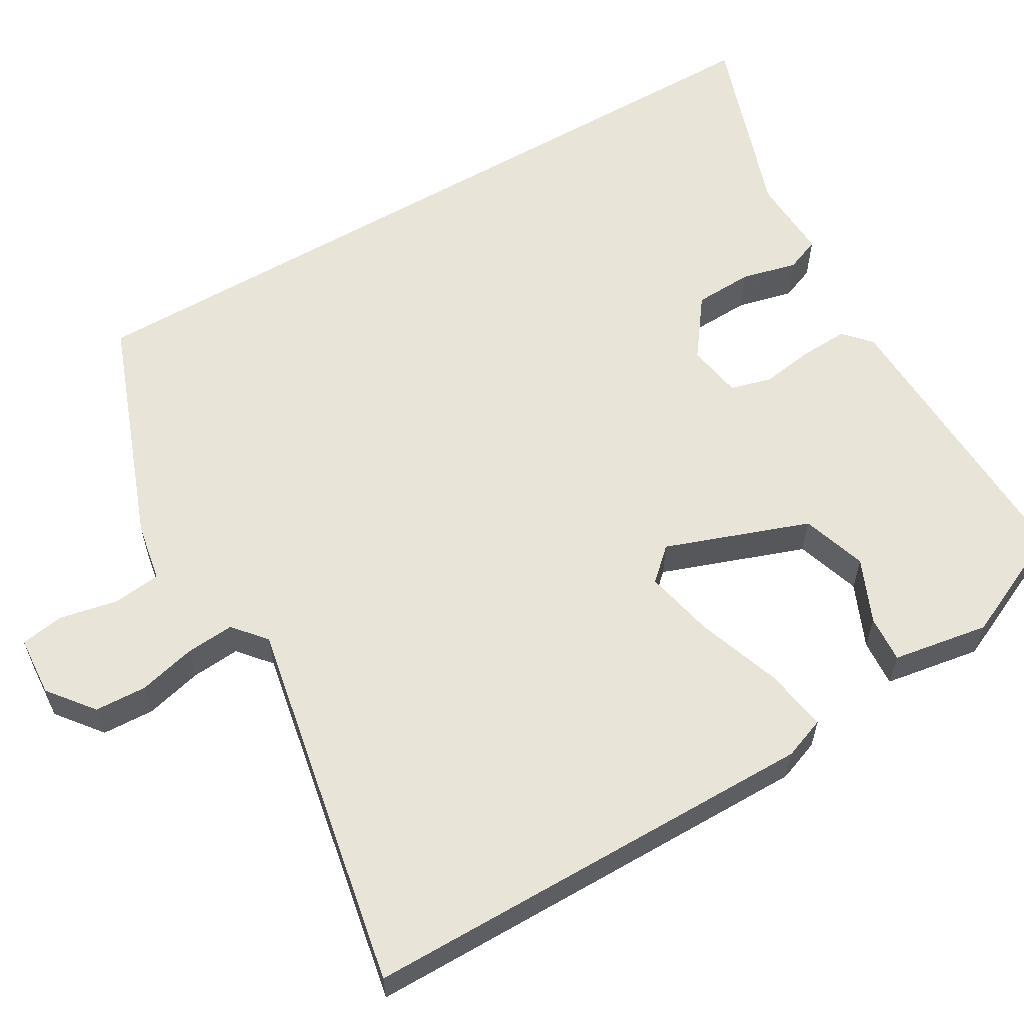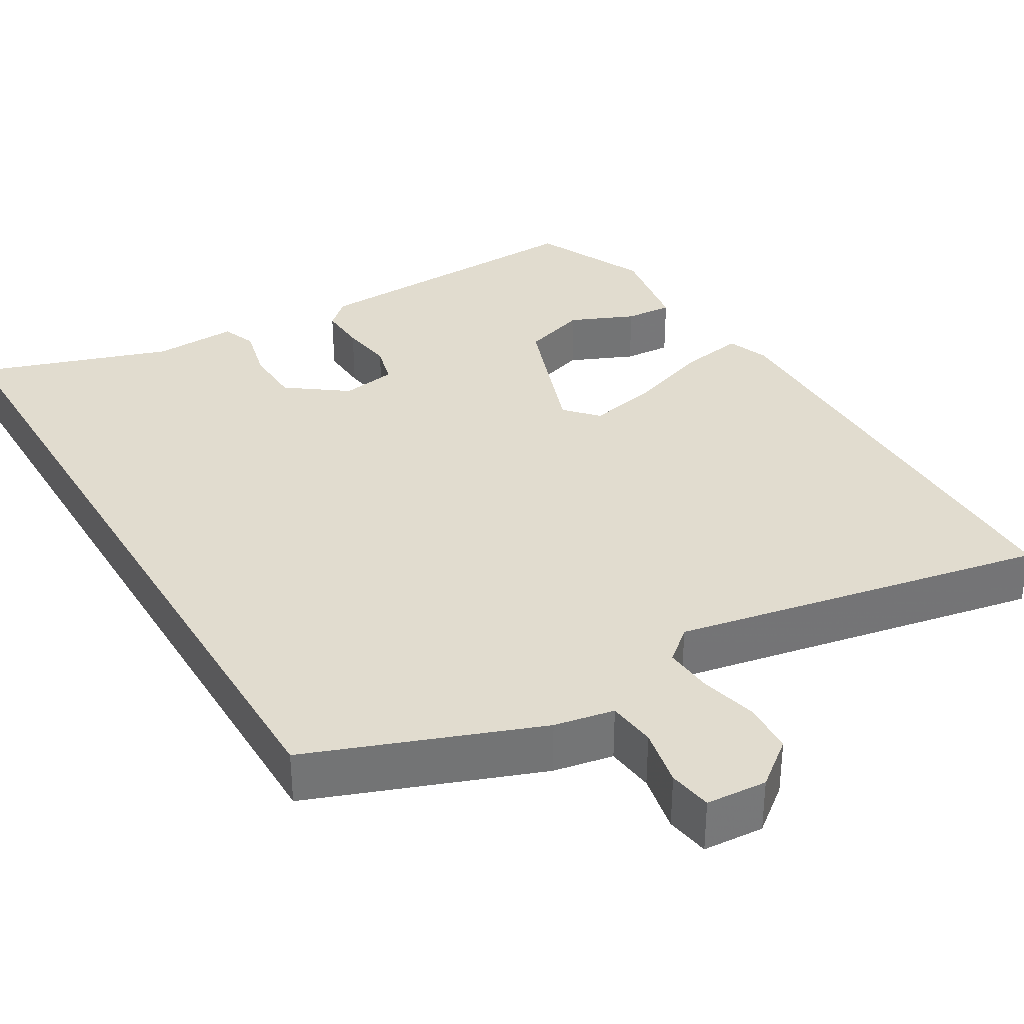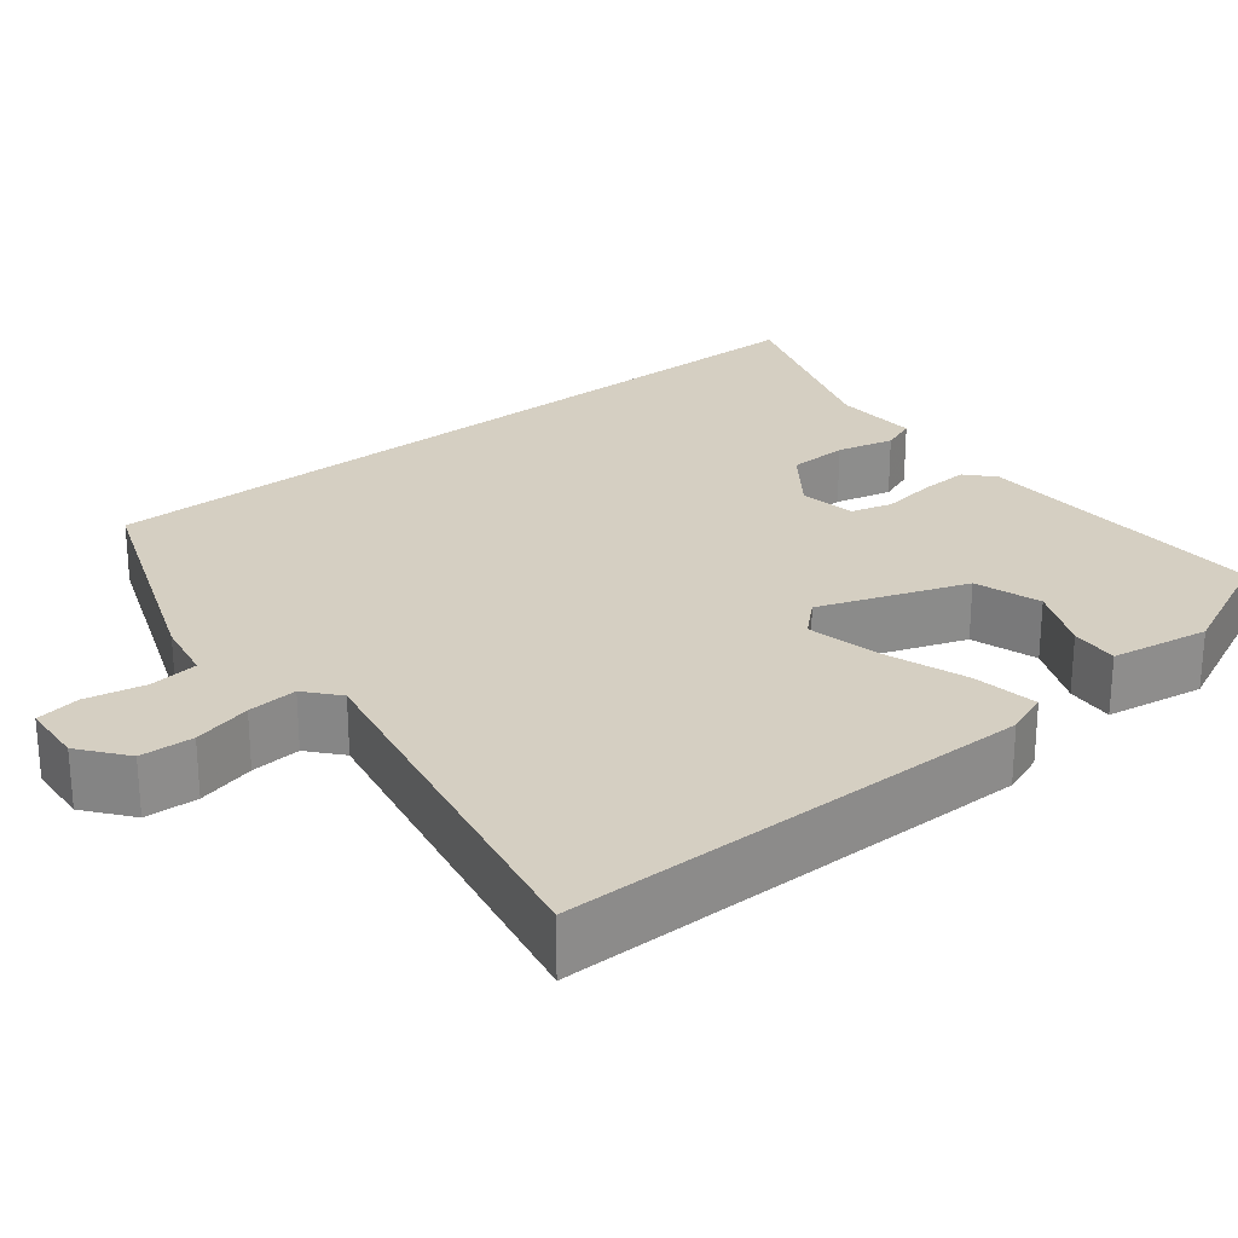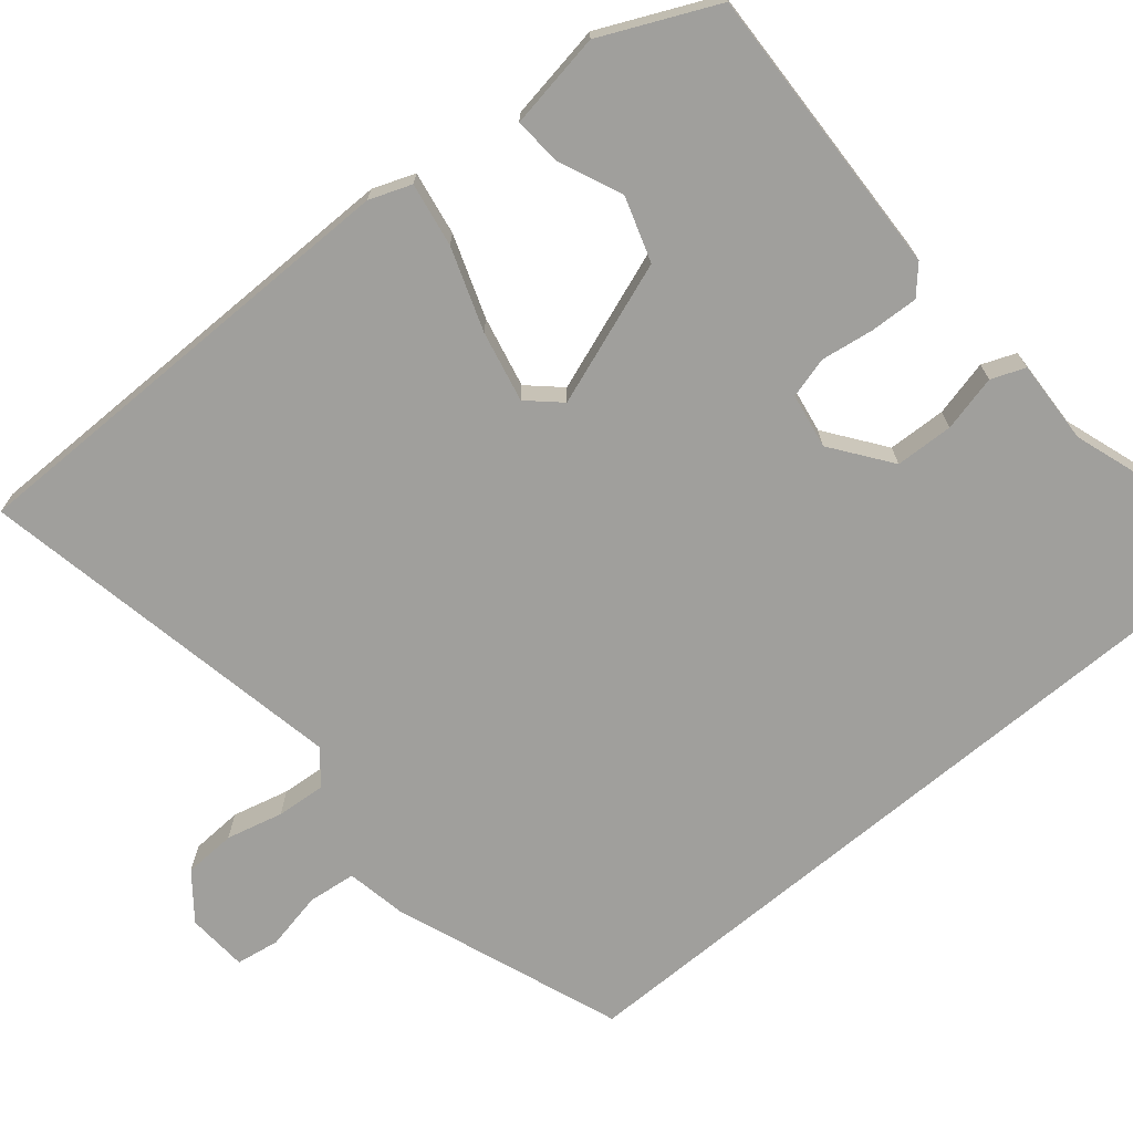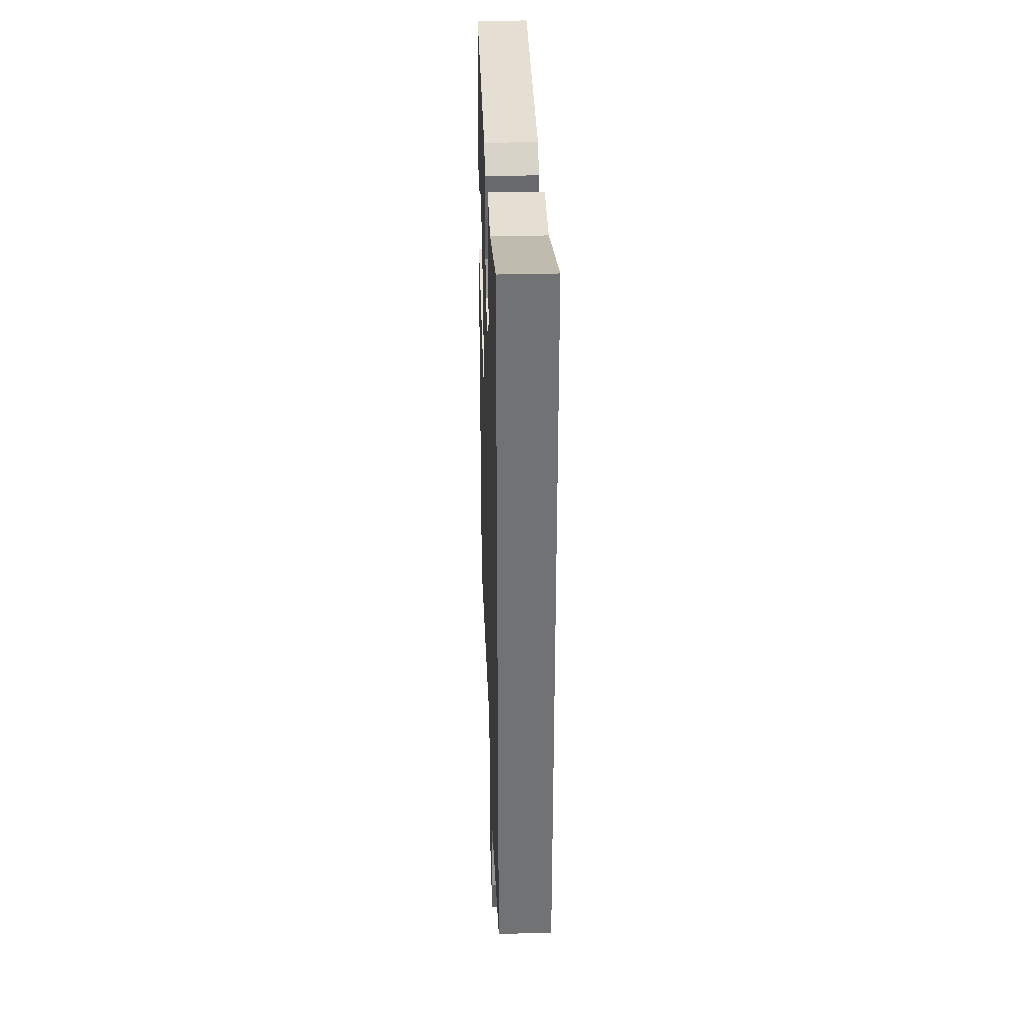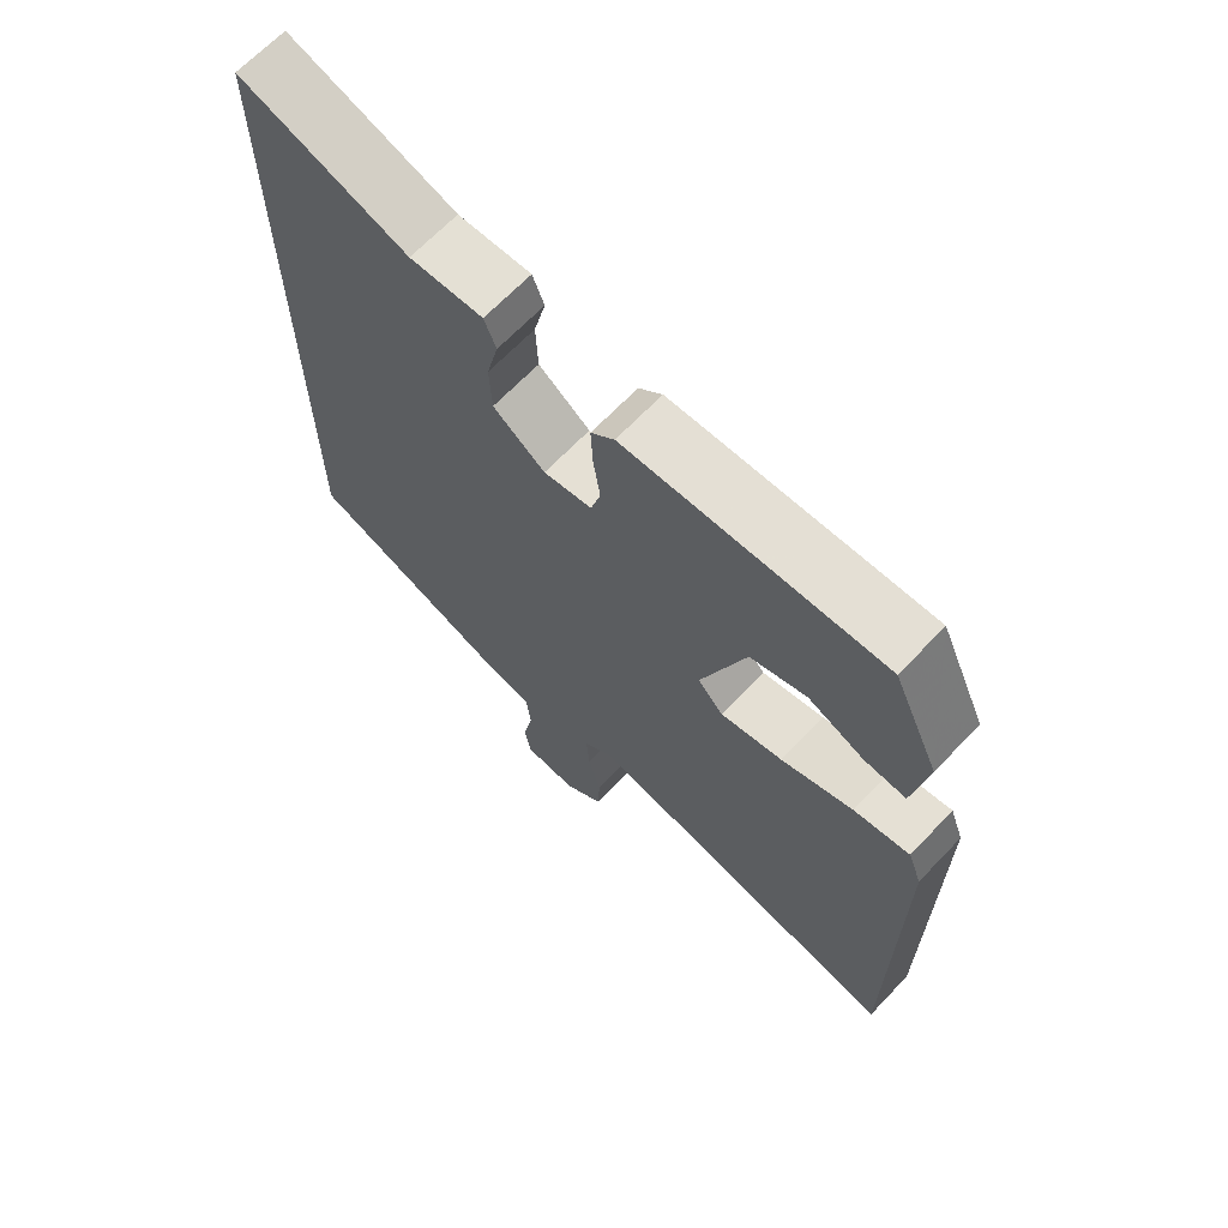
<metadata>
{"format":"obj","ext":"obj","renderer":"f3d","projection":"perspective","resolution":1024,"background":"white","views":[{"elev":60.0,"azim":-120.2,"up":"+Y"},{"elev":34.4,"azim":149.4,"up":"+Y"},{"elev":25.9,"azim":-128.5,"up":"+Y"},{"elev":-71.2,"azim":-50.1,"up":"+Y"},{"elev":34.7,"azim":88.0,"up":"+Z"},{"elev":67.1,"azim":-136.3,"up":"+Z"}]}
</metadata>
<code>
v 0.5 0.07 0.565
v 0.5 0.07 -0.432
v 0.211 0.07 -0.54
v 0.135 0.07 -0.554
v 0.128 0.07 -0.615
v 0.143 0.07 -0.689
v 0.134 0.07 -0.744
v 0.057 0.07 -0.749
v 0 0.07 -0.704
v -0.003 0.07 -0.638
v 0.015 0.07 -0.566
v 0.02 0.07 -0.504
v -0.021 0.07 -0.469
v -0.494 0.07 -0.559
v -0.495 0.07 0.025
v -0.475 0.07 0.078
v -0.394 0.07 0.064
v -0.29 0.07 0.027
v -0.2 0.07 0.007
v -0.163 0.07 0.047
v -0.228 0.07 0.229
v -0.31 0.07 0.256
v -0.391 0.07 0.221
v -0.451 0.07 0.217
v -0.471 0.07 0.339
v -0.404 0.07 0.484
v -0.032 0.07 0.469
v 0.002 0.07 0.438
v -0.001 0.07 0.377
v -0.011 0.07 0.31
v 0.003 0.07 0.258
v 0.073 0.07 0.246
v 0.148 0.07 0.301
v 0.151 0.07 0.375
v 0.134 0.07 0.446
v 0.151 0.07 0.489
v 0.257 0.07 0.484
v 0.5 0 0.565
v 0.5 0 -0.432
v 0.211 0 -0.54
v 0.135 0 -0.554
v 0.128 0 -0.615
v 0.143 0 -0.689
v 0.134 0 -0.744
v 0.057 0 -0.749
v 0 0 -0.704
v -0.003 0 -0.638
v 0.015 0 -0.566
v 0.02 0 -0.504
v -0.021 0 -0.469
v -0.494 0 -0.559
v -0.495 0 0.025
v -0.475 0 0.078
v -0.394 0 0.064
v -0.29 0 0.027
v -0.2 0 0.007
v -0.163 0 0.047
v -0.228 0 0.229
v -0.31 0 0.256
v -0.391 0 0.221
v -0.451 0 0.217
v -0.471 0 0.339
v -0.404 0 0.484
v -0.032 0 0.469
v 0.002 0 0.438
v -0.001 0 0.377
v -0.011 0 0.31
v 0.003 0 0.258
v 0.073 0 0.246
v 0.148 0 0.301
v 0.151 0 0.375
v 0.134 0 0.446
v 0.151 0 0.489
v 0.257 0 0.484
f 34 35 36 37
f 2 3 4
f 1 2 4
f 37 1 4
f 34 37 4
f 33 34 4
f 32 33 4 5
f 31 32 5
f 30 31 5
f 28 29 30
f 27 28 30
f 26 27 30
f 25 26 30
f 22 23 24 25
f 21 22 25 30
f 20 21 30 5
f 16 17 18
f 15 16 18
f 14 15 18
f 13 14 18
f 12 13 18 19
f 9 10 11
f 8 9 11
f 7 8 11
f 6 7 11
f 5 6 11
f 5 11 12
f 5 12 19 20
f 74 73 72 71
f 41 40 39
f 41 39 38
f 41 38 74
f 41 74 71
f 41 71 70
f 42 41 70 69
f 42 69 68
f 42 68 67
f 67 66 65
f 67 65 64
f 67 64 63
f 67 63 62
f 62 61 60 59
f 67 62 59 58
f 42 67 58 57
f 55 54 53
f 55 53 52
f 55 52 51
f 55 51 50
f 56 55 50 49
f 48 47 46
f 48 46 45
f 48 45 44
f 48 44 43
f 48 43 42
f 49 48 42
f 57 56 49 42
f 1 38 39 2
f 2 39 40 3
f 3 40 41 4
f 4 41 42 5
f 5 42 43 6
f 6 43 44 7
f 7 44 45 8
f 8 45 46 9
f 9 46 47 10
f 10 47 48 11
f 11 48 49 12
f 12 49 50 13
f 13 50 51 14
f 14 51 52 15
f 15 52 53 16
f 16 53 54 17
f 17 54 55 18
f 18 55 56 19
f 19 56 57 20
f 20 57 58 21
f 21 58 59 22
f 22 59 60 23
f 23 60 61 24
f 24 61 62 25
f 25 62 63 26
f 26 63 64 27
f 27 64 65 28
f 28 65 66 29
f 29 66 67 30
f 30 67 68 31
f 31 68 69 32
f 32 69 70 33
f 33 70 71 34
f 34 71 72 35
f 35 72 73 36
f 36 73 74 37
f 37 74 38 1

</code>
